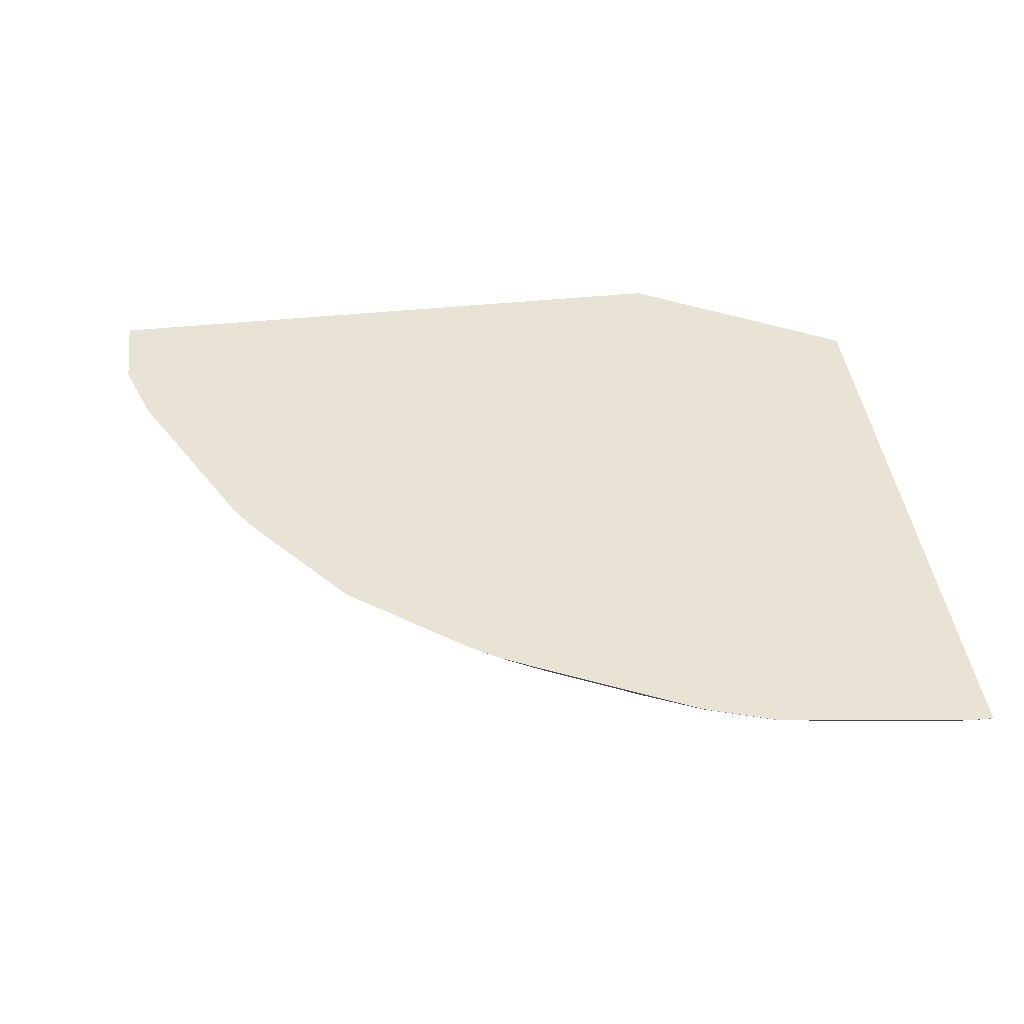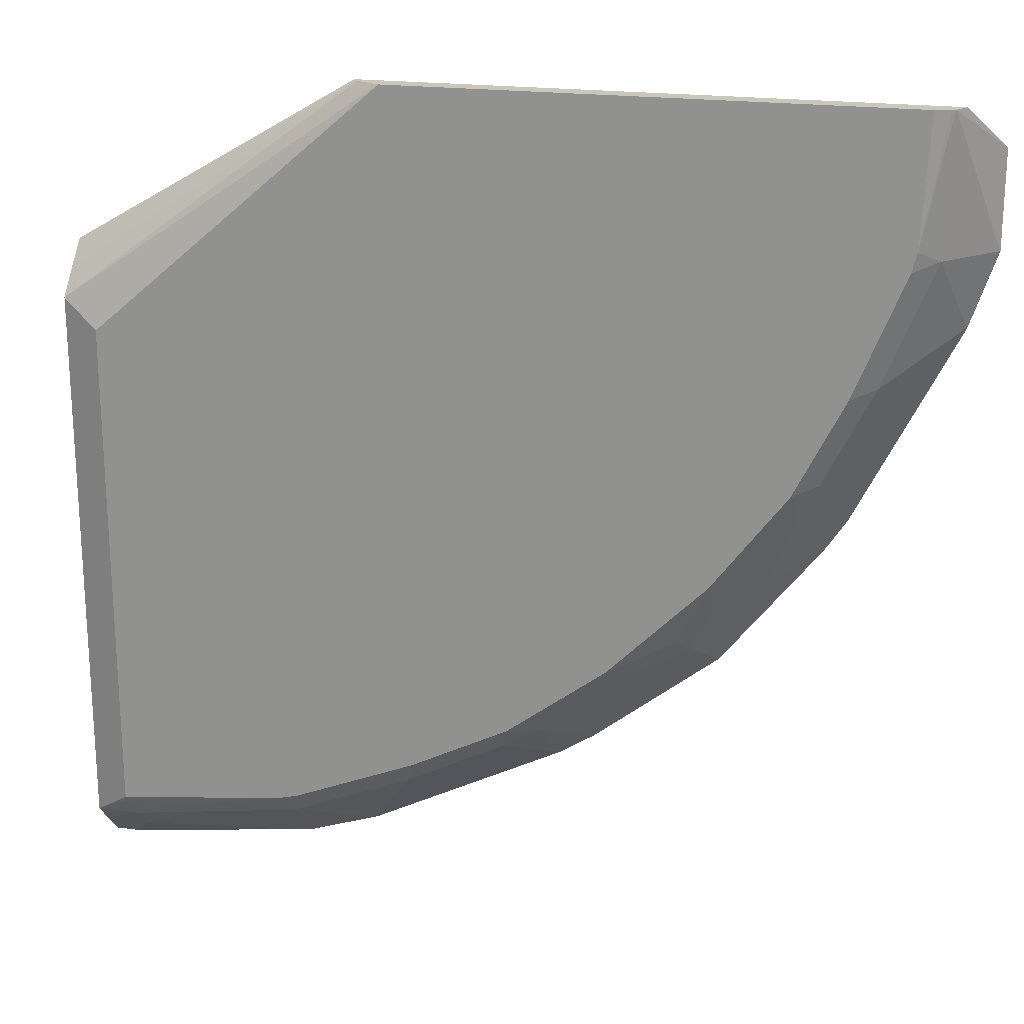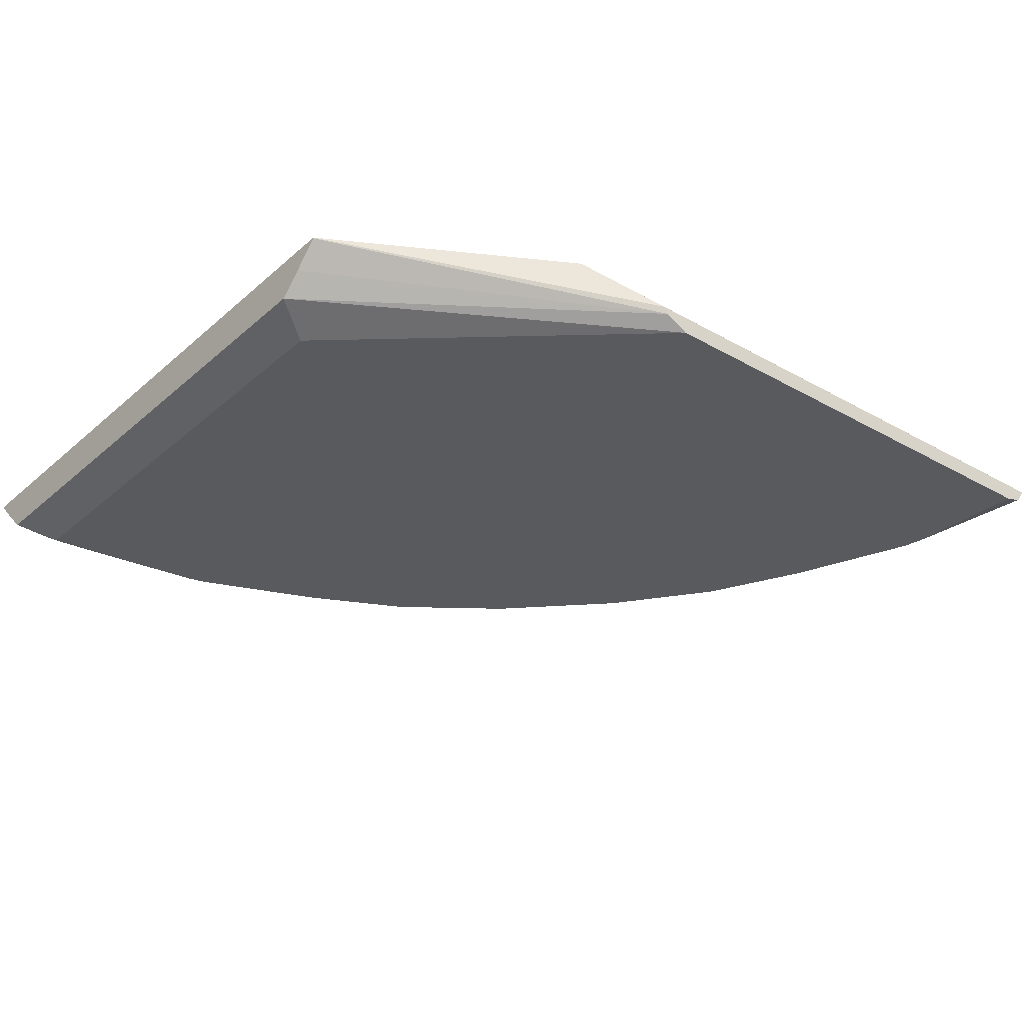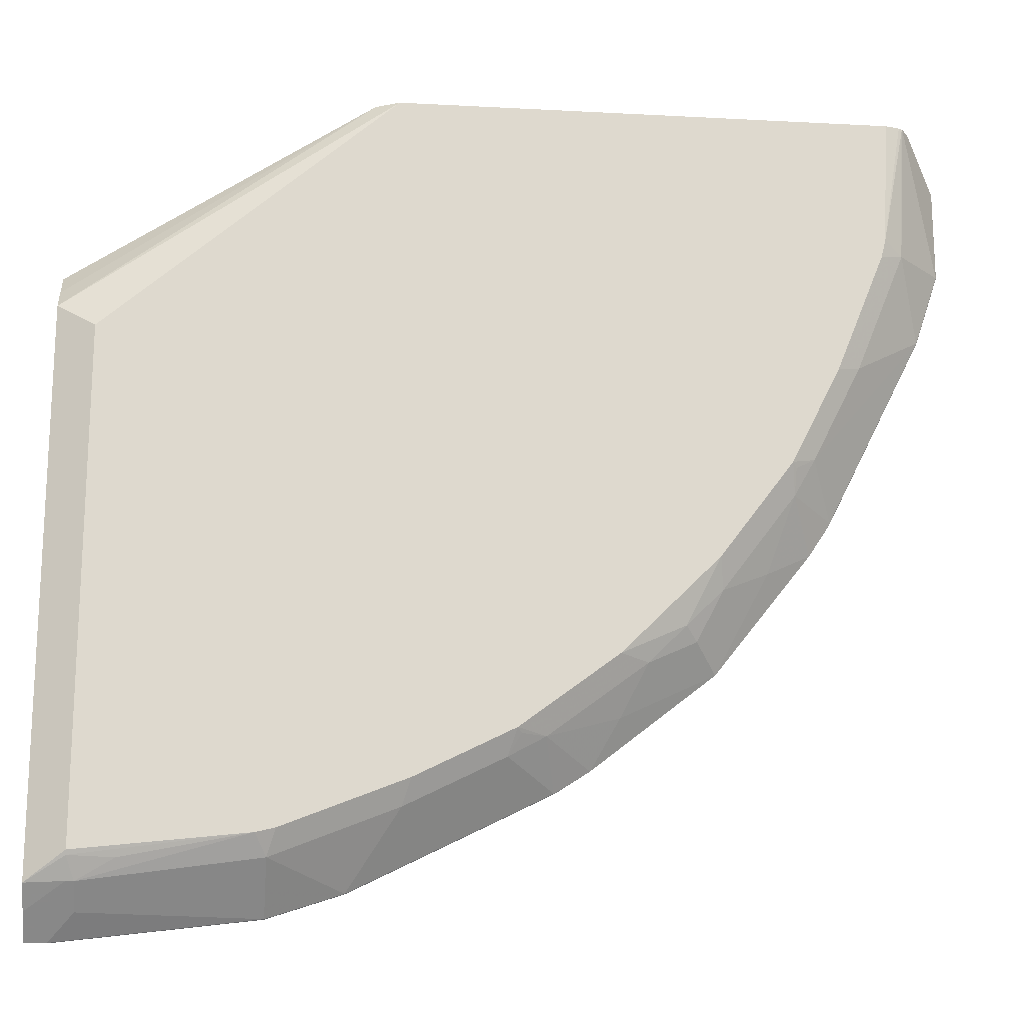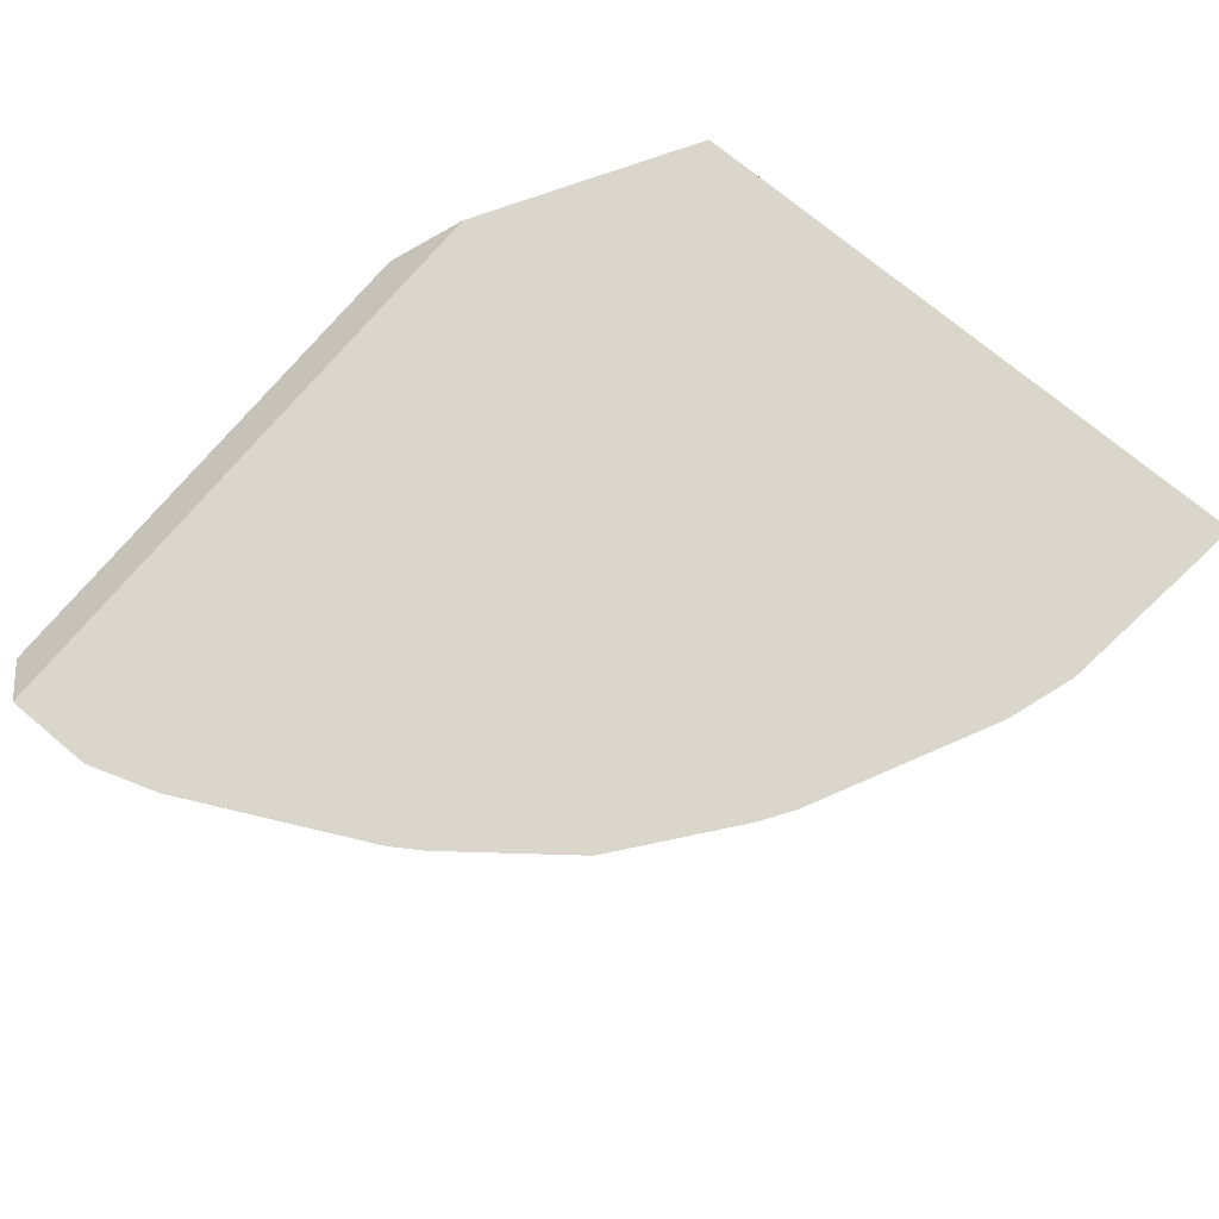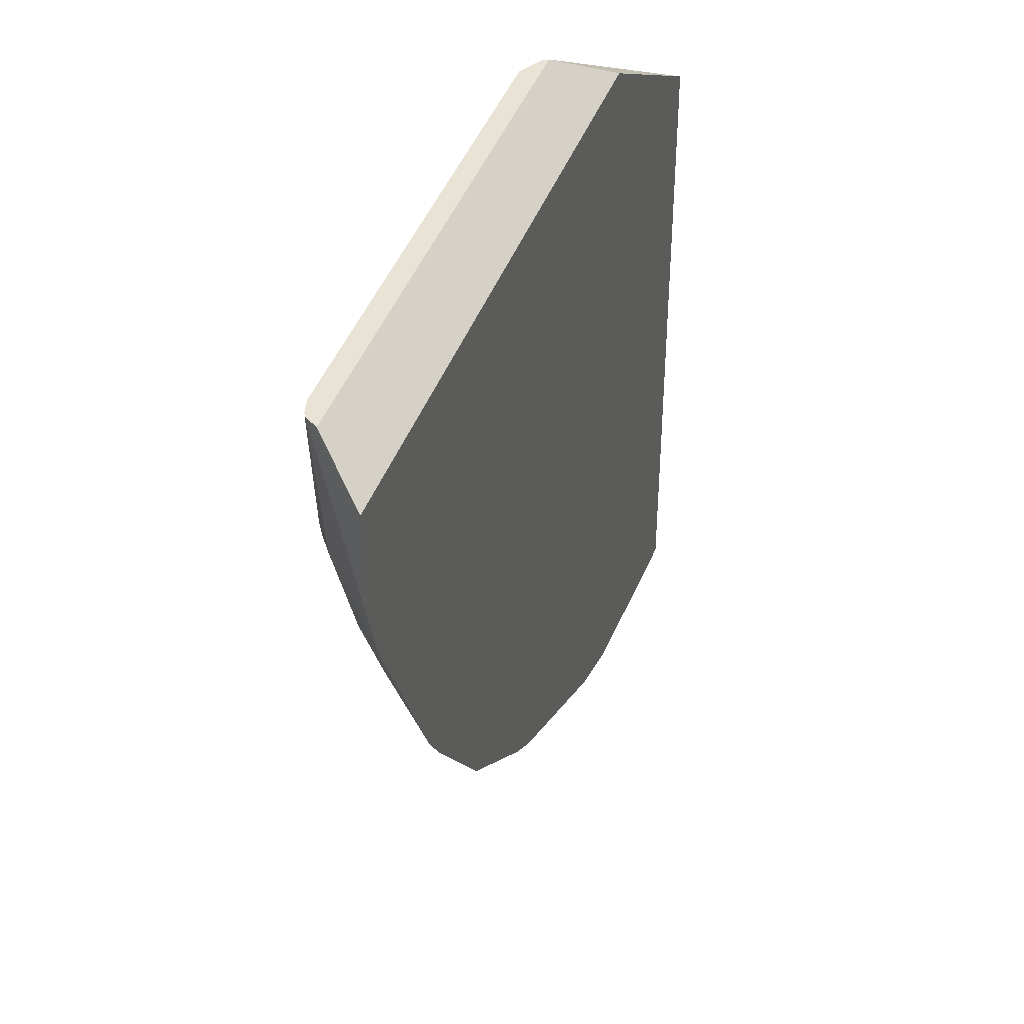
<metadata>
{"format":"obj","ext":"obj","renderer":"f3d","projection":"perspective","resolution":1024,"background":"white","views":[{"elev":41.2,"azim":172.8,"up":"+Y"},{"elev":21.1,"azim":13.1,"up":"+Z"},{"elev":-31.2,"azim":-39.1,"up":"+Y"},{"elev":-17.7,"azim":-6.0,"up":"+Z"},{"elev":73.5,"azim":129.9,"up":"+Y"},{"elev":41.1,"azim":108.7,"up":"+Z"}]}
</metadata>
<code>
v 0.002669 -0.6204 -0.7646
v 0.002669 -0.6204 -0.2181
v 0.7441 -0.6204 -0.106
v 0.1952 -0.6204 -0.106
v 0.2525 -0.6593 -0.06906
v 0.7143 -0.6593 -0.06906
v 0.7071 -0.6701 -0.06906
v 0.6914 -0.675 -0.06906
v 0.7037 -0.6718 -0.06906
v 0.7063 -0.6705 -0.07169
v 0.7029 -0.662 -0.1843
v 0.6861 -0.675 -0.1749
v 0.2761 -0.675 -0.06906
v 0.2564 -0.6648 -0.06906
v 0.002669 -0.6593 -0.258
v 0.03482 -0.675 -0.2792
v 0.002669 -0.6593 -0.7247
v 0.002669 -0.6415 -0.2389
v 0.002669 -0.621 -0.2184
v 0.002669 -0.6415 -0.7438
v 0.03482 -0.662 -0.7234
v 0.03482 -0.6731 -0.7056
v 0.04101 -0.662 -0.7234
v 0.02052 -0.621 -0.7643
v 0.002669 -0.621 -0.7643
v 0.02052 -0.6204 -0.7646
v 0.1843 -0.6204 -0.7441
v 0.2462 -0.6204 -0.7235
v 0.2457 -0.621 -0.7234
v 0.1843 -0.621 -0.7438
v 0.1843 -0.6415 -0.7234
v 0.1843 -0.662 -0.7029
v 0.2866 -0.662 -0.662
v 0.3276 -0.621 -0.6824
v 0.3691 -0.6204 -0.6621
v 0.4094 -0.621 -0.6415
v 0.4099 -0.6204 -0.6416
v 0.4112 -0.6204 -0.6408
v 0.5417 -0.6204 -0.5417
v 0.4387 -0.6204 -0.6229
v 0.3992 -0.6603 -0.6039
v 0.4606 -0.6398 -0.5834
v 0.5221 -0.65 -0.522
v 0.4811 -0.6603 -0.5425
v 0.5118 -0.6628 -0.5118
v 0.457 -0.675 -0.5389
v 0.4775 -0.675 -0.5184
v 0.5389 -0.675 -0.457
v 0.5425 -0.6603 -0.4811
v 0.5835 -0.6398 -0.4606
v 0.6039 -0.6603 -0.3992
v 0.6003 -0.675 -0.3751
v 0.6039 -0.6705 -0.3788
v 0.621 -0.662 -0.3685
v 0.6414 -0.621 -0.4095
v 0.6229 -0.6204 -0.4386
v 0.6409 -0.6204 -0.4113
v 0.7235 -0.6204 -0.2462
v 0.7233 -0.621 -0.2457
v 0.6619 -0.662 -0.2866
v 0.6412 -0.675 -0.2932
v 0.6822 -0.675 -0.1909
v 0.7438 -0.621 -0.1843
v 0.7441 -0.6204 -0.1843
v 0.1749 -0.675 -0.6861
v 0.3751 -0.675 -0.6003
v 0.3787 -0.6705 -0.6039
v 0.3685 -0.662 -0.621
v 0.2932 -0.675 -0.6412
v 0.1909 -0.675 -0.6822
v 0.04099 -0.6415 -0.7438
v 0.07167 -0.6705 -0.7063
v 0.03482 -0.675 -0.7018
f 12 13 65
f 61 60 11
f 59 11 60
f 59 63 11
f 59 58 63
f 64 63 58
f 64 3 63
f 58 39 3
f 57 39 58
f 11 63 7
f 39 1 3
f 7 63 3
f 28 1 39
f 62 61 11
f 64 58 3
f 62 11 12
f 51 56 55
f 61 12 52
f 53 51 54
f 52 12 47
f 51 55 54
f 51 50 56
f 50 39 56
f 50 43 39
f 62 12 61
f 56 39 57
f 55 57 58
f 59 55 58
f 54 55 59
f 54 59 60
f 54 60 61
f 54 61 52
f 56 57 55
f 48 52 47
f 17 22 73
f 47 12 65
f 32 23 31
f 31 23 30
f 71 30 23
f 71 24 30
f 71 23 24
f 27 30 24
f 32 65 23
f 72 23 65
f 72 65 22
f 73 22 65
f 17 73 16
f 73 65 16
f 16 65 13
f 53 54 52
f 72 22 23
f 69 66 65
f 70 69 65
f 70 65 32
f 66 47 65
f 46 47 66
f 41 46 66
f 41 44 46
f 41 42 44
f 67 41 66
f 67 68 41
f 67 66 68
f 68 66 33
f 68 33 34
f 68 34 36
f 41 68 36
f 69 33 66
f 32 33 69
f 70 32 69
f 48 49 52
f 53 52 51
f 37 38 36
f 51 49 50
f 15 17 16
f 15 2 17
f 18 2 15
f 19 2 18
f 19 5 2
f 19 14 5
f 15 16 13
f 19 18 14
f 5 4 2
f 17 2 1
f 20 17 1
f 21 17 20
f 21 22 17
f 21 23 22
f 18 15 14
f 21 24 23
f 15 13 14
f 5 13 8
f 51 52 49
f 2 3 1
f 4 3 2
f 5 3 4
f 6 3 5
f 6 5 7
f 14 13 5
f 7 5 8
f 10 7 9
f 10 11 7
f 10 12 11
f 10 9 12
f 9 8 12
f 8 13 12
f 9 7 8
f 25 24 21
f 6 7 3
f 26 27 24
f 40 38 39
f 40 36 38
f 40 41 36
f 40 42 41
f 40 39 42
f 43 42 39
f 38 28 39
f 43 44 42
f 45 46 44
f 45 47 46
f 45 49 48
f 45 43 49
f 26 24 25
f 50 49 43
f 45 44 43
f 35 29 28
f 45 48 47
f 37 35 38
f 35 28 38
f 25 20 1
f 27 1 28
f 26 1 27
f 29 27 28
f 29 30 27
f 25 21 20
f 29 32 31
f 37 36 35
f 29 31 30
f 35 36 34
f 26 25 1
f 35 34 29
f 29 34 33
f 29 33 32

</code>
